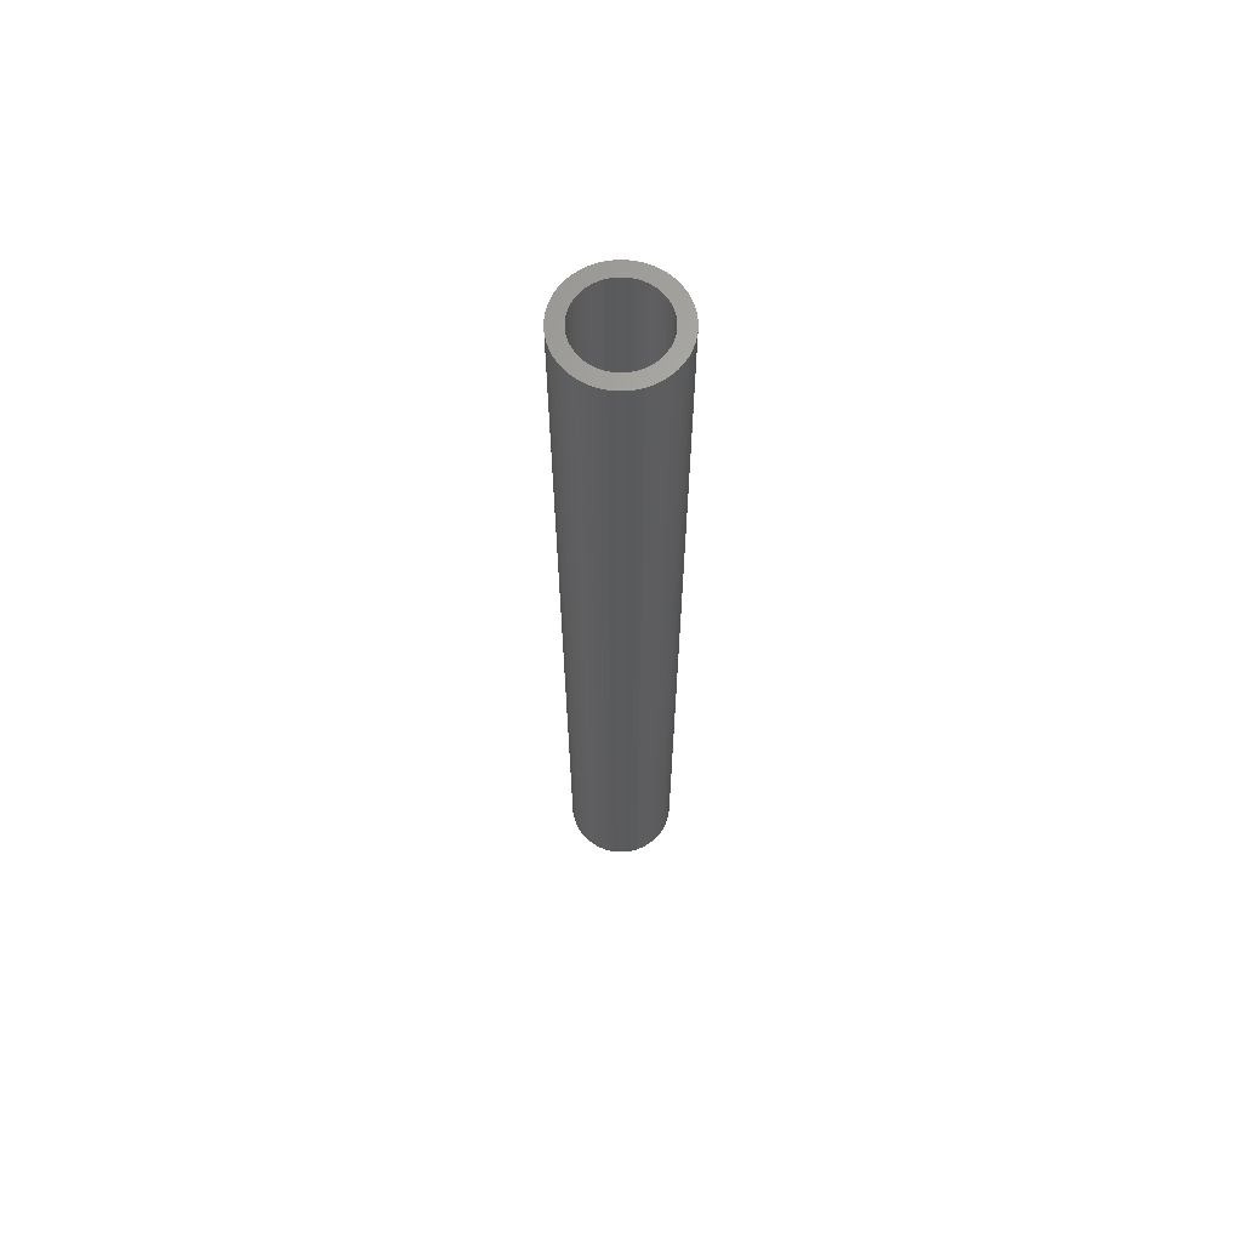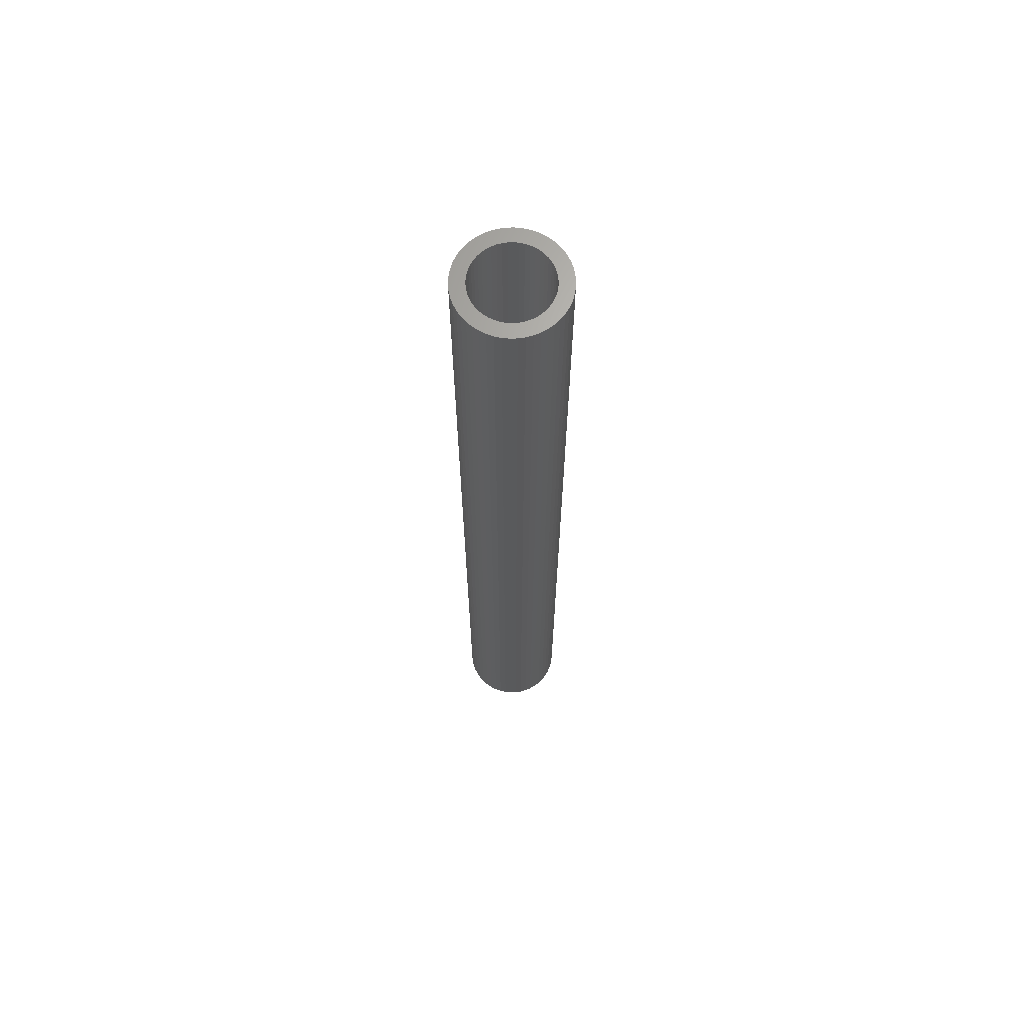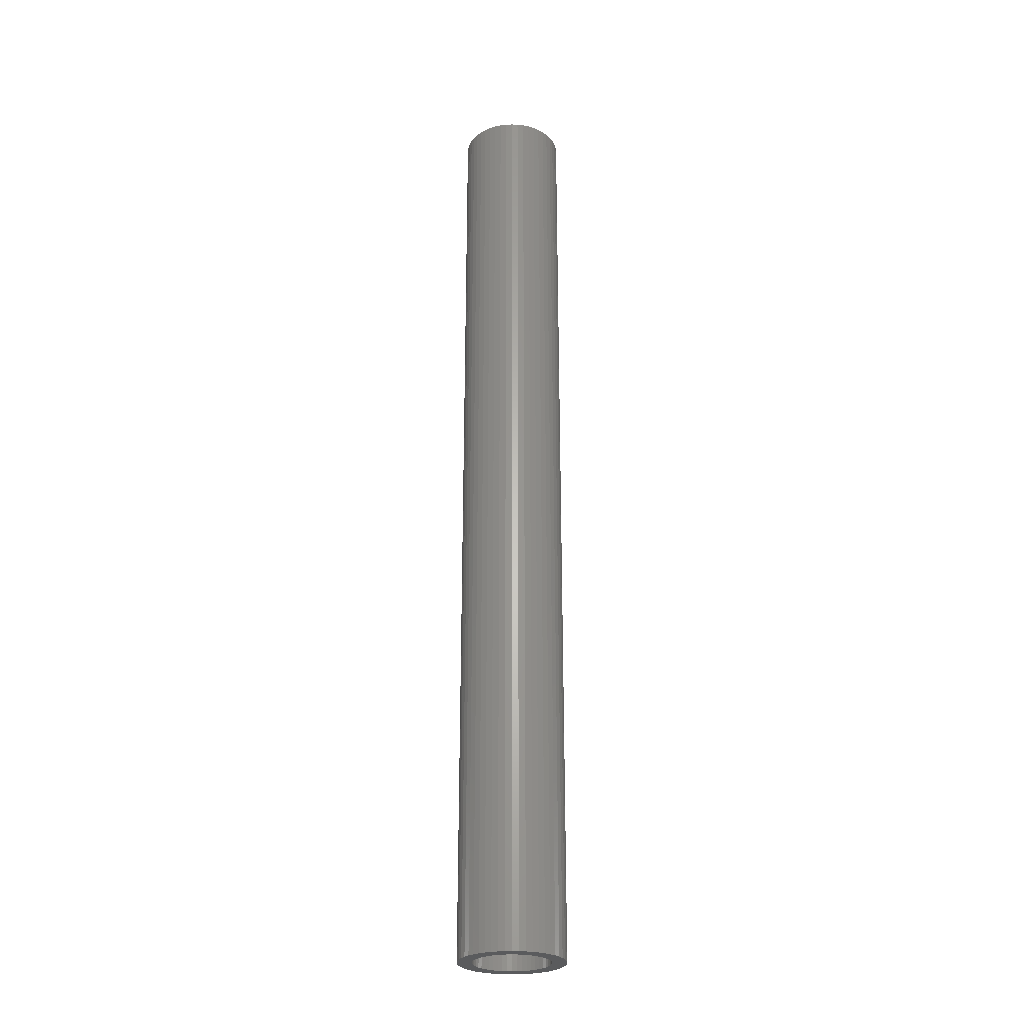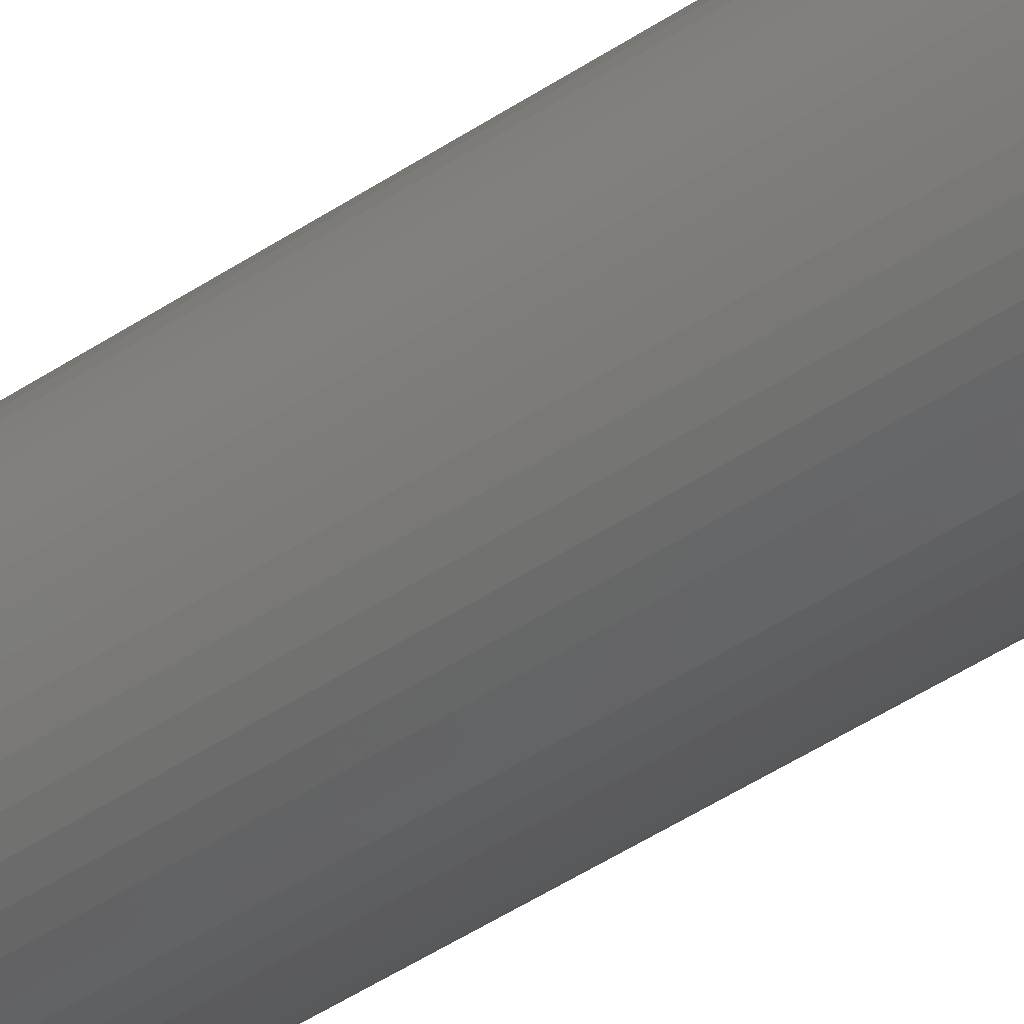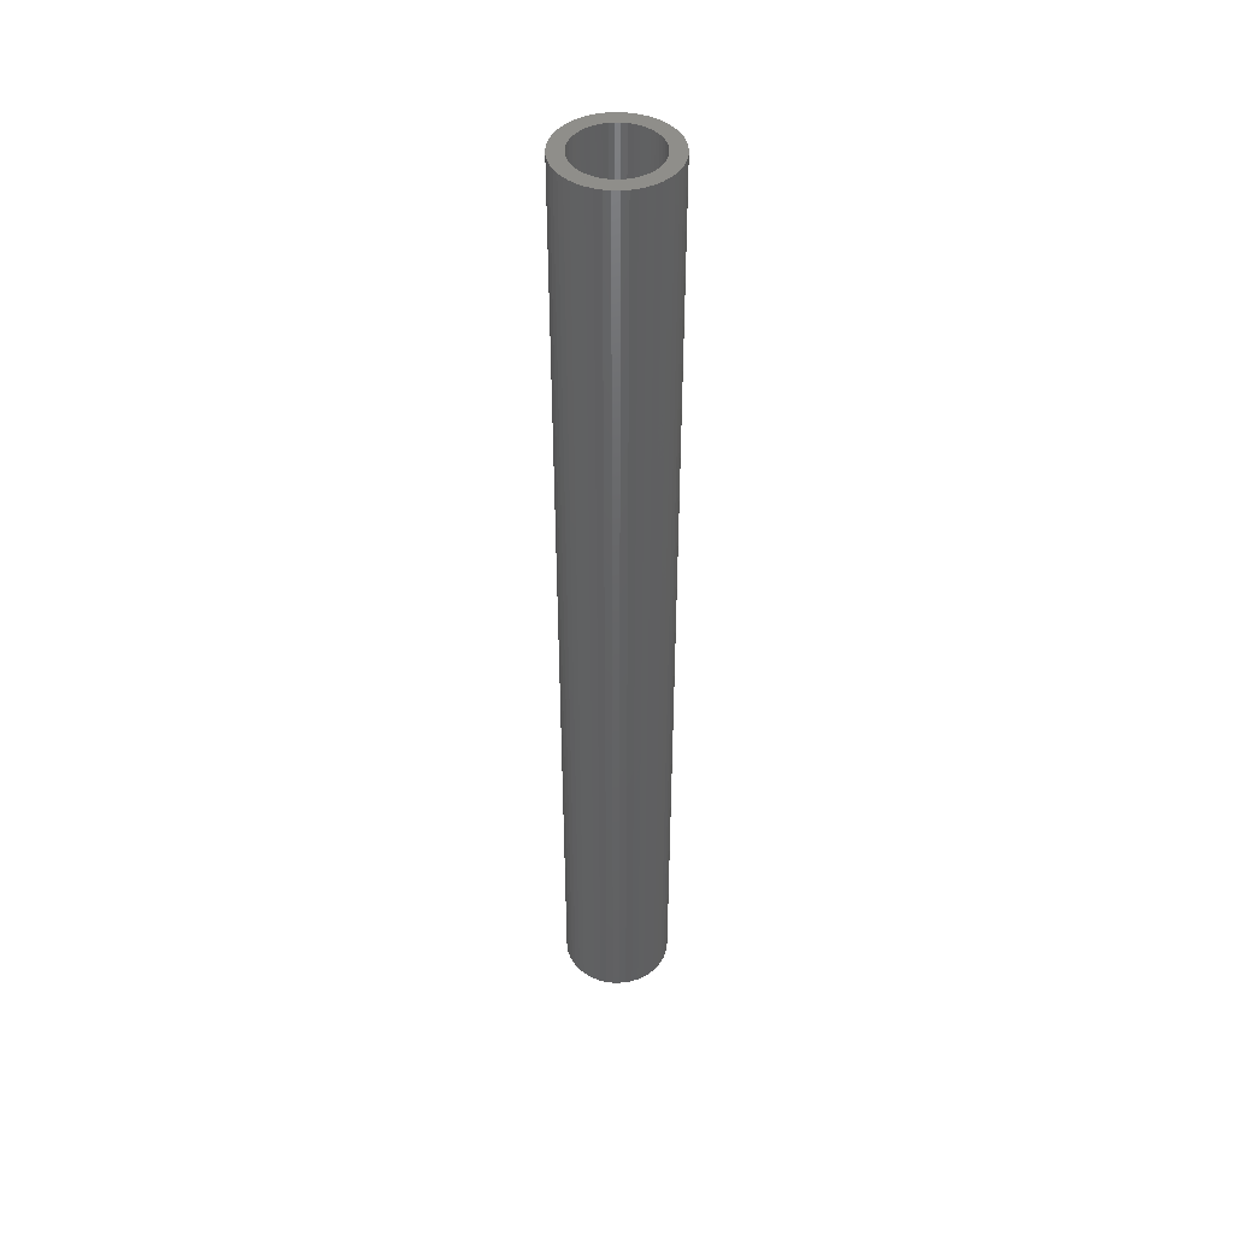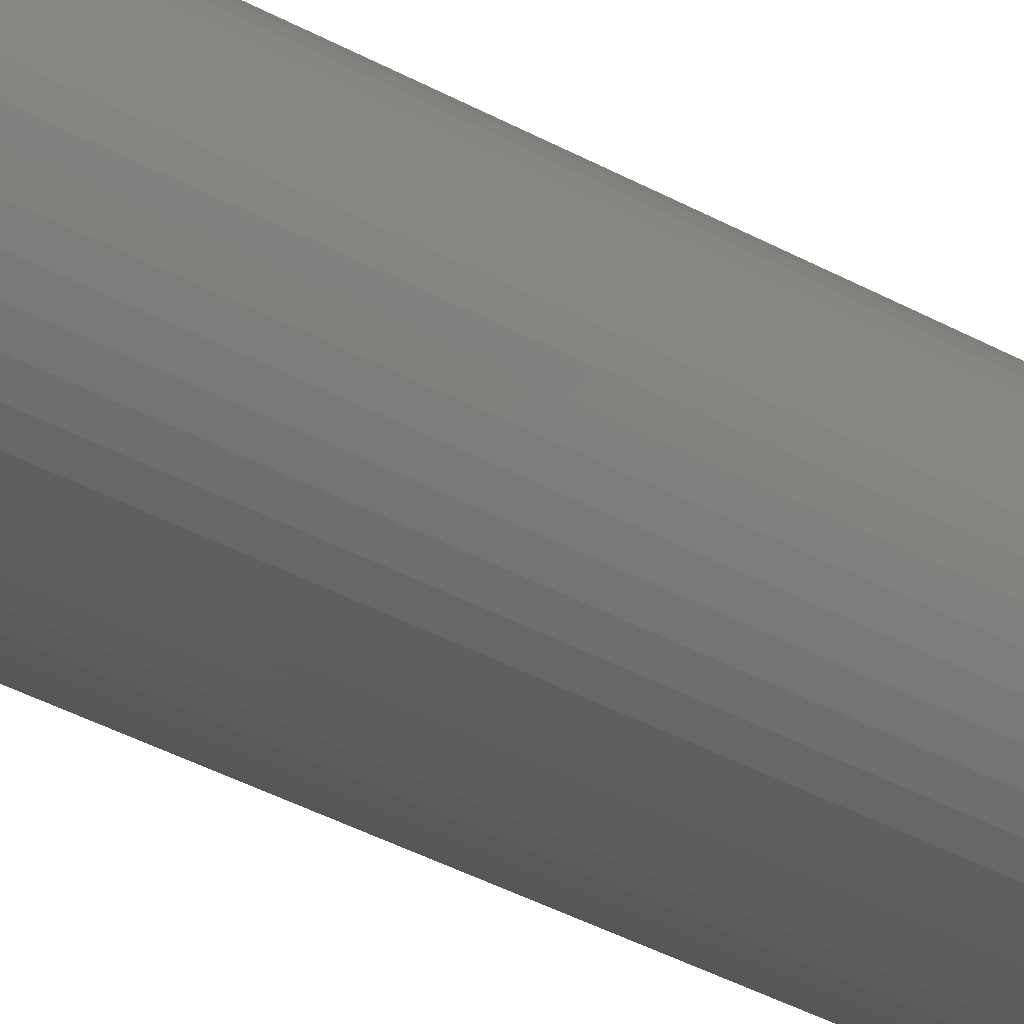
<metadata>
{"format":"stl","ext":"stl","renderer":"f3d","projection":"perspective","resolution":1024,"background":"white","views":[{"elev":65.1,"azim":-94.0,"up":"+Z"},{"elev":66.8,"azim":156.8,"up":"+Z"},{"elev":-26.3,"azim":176.6,"up":"+Z"},{"elev":-40.2,"azim":-49.4,"up":"+Y"},{"elev":44.6,"azim":94.5,"up":"+Z"},{"elev":-26.1,"azim":45.4,"up":"+Y"}]}
</metadata>
<code>
# stl→obj: 200 verts, 400 faces
v 5.5 0 50
v 5.457 0.6893 -50
v 5.457 0.6893 50
v 5.5 0 -50
v -5.5 0 -50
v -5.457 0.6893 50
v -5.457 0.6893 -50
v -5.5 0 50
v 0.3453 5.489 -50
v -0.3453 5.489 50
v 0.3453 5.489 50
v -0.3453 5.489 -50
v -0.3453 -5.489 -50
v 0.3453 -5.489 50
v -0.3453 -5.489 50
v 0.3453 -5.489 -50
v 4.009 3.765 -50
v 3.506 4.238 50
v 4.009 3.765 50
v 3.506 4.238 -50
v -3.506 4.238 -50
v -4.009 3.765 50
v -3.506 4.238 50
v -4.009 3.765 -50
v -1.7 5.231 -50
v -2.342 4.977 50
v -1.7 5.231 50
v -2.342 4.977 -50
v 4.009 -3.765 50
v 4.45 -3.233 -50
v 4.45 -3.233 50
v 4.009 -3.765 -50
v 5.114 2.025 50
v 4.82 2.65 -50
v 4.82 2.65 50
v 5.114 2.025 -50
v 2.342 4.977 -50
v 1.7 5.231 50
v 2.342 4.977 50
v 1.7 5.231 -50
v 1.031 5.403 50
v 1.031 5.403 -50
v 2.947 4.644 -50
v 2.947 4.644 50
v -5.114 2.025 -50
v -4.82 2.65 50
v -4.82 2.65 -50
v -5.114 2.025 50
v -4.45 3.233 -50
v -4.45 3.233 50
v 4 0 50
v 3.968 0.5013 50
v 5.327 1.368 50
v 5.457 -0.6893 50
v 3.874 0.9948 50
v 3.968 -0.5013 50
v 3.719 1.472 50
v 5.327 -1.368 50
v 3.505 1.927 50
v 4.45 3.233 50
v 3.874 -0.9948 50
v 3.236 2.351 50
v 5.114 -2.025 50
v 3.719 -1.472 50
v 2.916 2.738 50
v 2.55 3.082 50
v 2.143 3.377 50
v 1.703 3.619 50
v 1.236 3.804 50
v 0.7495 3.929 50
v 0.2512 3.992 50
v -0.2512 3.992 50
v -0.7495 3.929 50
v -1.031 5.403 50
v -1.236 3.804 50
v -1.703 3.619 50
v -2.143 3.377 50
v -2.947 4.644 50
v -2.55 3.082 50
v -2.916 2.738 50
v -3.236 2.351 50
v -3.505 1.927 50
v -3.719 1.472 50
v 4.82 -2.65 50
v 3.505 -1.927 50
v 3.236 -2.351 50
v 2.916 -2.738 50
v 3.506 -4.238 50
v 2.55 -3.082 50
v 2.947 -4.644 50
v 2.143 -3.377 50
v 2.342 -4.977 50
v 1.703 -3.619 50
v 1.7 -5.231 50
v 1.236 -3.804 50
v 1.031 -5.403 50
v 0.7495 -3.929 50
v 0.2512 -3.992 50
v -0.2512 -3.992 50
v -0.7495 -3.929 50
v -1.031 -5.403 50
v -1.236 -3.804 50
v -1.7 -5.231 50
v -1.703 -3.619 50
v -2.342 -4.977 50
v -2.143 -3.377 50
v -2.947 -4.644 50
v -2.55 -3.082 50
v -3.506 -4.238 50
v -2.916 -2.738 50
v -4.009 -3.765 50
v -3.236 -2.351 50
v -4.45 -3.233 50
v -3.505 -1.927 50
v -4.82 -2.65 50
v -3.719 -1.472 50
v -5.114 -2.025 50
v -3.874 -0.9948 50
v -5.327 -1.368 50
v -3.968 -0.5013 50
v -5.457 -0.6893 50
v -4 0 50
v -3.874 0.9948 50
v -5.327 1.368 50
v -3.968 0.5013 50
v -1.031 5.403 -50
v 4 0 -50
v 5.457 -0.6893 -50
v 3.968 -0.5013 -50
v 5.327 -1.368 -50
v 3.874 -0.9948 -50
v 5.114 -2.025 -50
v 3.968 0.5013 -50
v 3.719 -1.472 -50
v 4.82 -2.65 -50
v 5.327 1.368 -50
v 3.505 -1.927 -50
v 3.874 0.9948 -50
v 3.236 -2.351 -50
v 3.719 1.472 -50
v 2.916 -2.738 -50
v 3.506 -4.238 -50
v 2.55 -3.082 -50
v 2.947 -4.644 -50
v 2.143 -3.377 -50
v 2.342 -4.977 -50
v 1.703 -3.619 -50
v 1.7 -5.231 -50
v 1.236 -3.804 -50
v 1.031 -5.403 -50
v 0.7495 -3.929 -50
v 0.2512 -3.992 -50
v -0.2512 -3.992 -50
v -0.7495 -3.929 -50
v -1.031 -5.403 -50
v -1.236 -3.804 -50
v -1.7 -5.231 -50
v -1.703 -3.619 -50
v -2.342 -4.977 -50
v -2.143 -3.377 -50
v -2.947 -4.644 -50
v -2.55 -3.082 -50
v -3.506 -4.238 -50
v -2.916 -2.738 -50
v -4.009 -3.765 -50
v -3.236 -2.351 -50
v -4.45 -3.233 -50
v -3.505 -1.927 -50
v -4.82 -2.65 -50
v -5.114 -2.025 -50
v -3.719 -1.472 -50
v 3.505 1.927 -50
v 4.45 3.233 -50
v 3.236 2.351 -50
v 2.916 2.738 -50
v 2.55 3.082 -50
v 2.143 3.377 -50
v 1.703 3.619 -50
v 1.236 3.804 -50
v 0.7495 3.929 -50
v 0.2512 3.992 -50
v -0.2512 3.992 -50
v -0.7495 3.929 -50
v -1.236 3.804 -50
v -1.703 3.619 -50
v -2.143 3.377 -50
v -2.947 4.644 -50
v -2.55 3.082 -50
v -2.916 2.738 -50
v -3.236 2.351 -50
v -3.505 1.927 -50
v -3.719 1.472 -50
v -3.874 0.9948 -50
v -5.327 1.368 -50
v -3.968 0.5013 -50
v -4 0 -50
v -3.874 -0.9948 -50
v -5.327 -1.368 -50
v -3.968 -0.5013 -50
v -5.457 -0.6893 -50
f 1 2 3
f 2 1 4
f 5 6 7
f 6 5 8
f 9 10 11
f 10 9 12
f 13 14 15
f 14 13 16
f 17 18 19
f 18 17 20
f 21 22 23
f 22 21 24
f 25 26 27
f 26 25 28
f 29 30 31
f 30 29 32
f 33 34 35
f 34 33 36
f 37 38 39
f 38 37 40
f 40 41 38
f 41 40 42
f 43 39 44
f 39 43 37
f 45 46 47
f 46 45 48
f 49 22 24
f 22 49 50
f 51 1 3
f 52 3 53
f 1 51 54
f 55 53 33
f 56 54 51
f 57 33 35
f 54 56 58
f 59 35 60
f 61 58 56
f 62 60 19
f 58 61 63
f 64 63 61
f 3 52 51
f 53 55 52
f 33 57 55
f 65 19 18
f 35 59 57
f 60 62 59
f 66 18 44
f 19 65 62
f 18 66 65
f 67 44 39
f 44 67 66
f 39 68 67
f 38 68 39
f 38 69 68
f 41 69 38
f 41 70 69
f 11 70 41
f 11 71 70
f 11 72 71
f 10 72 11
f 10 73 72
f 74 73 10
f 74 75 73
f 27 75 74
f 27 76 75
f 26 76 27
f 76 26 77
f 78 77 26
f 77 78 79
f 23 79 78
f 79 23 80
f 22 80 23
f 80 22 81
f 50 81 22
f 81 50 82
f 46 82 50
f 48 83 46
f 82 46 83
f 63 64 84
f 85 84 64
f 84 85 31
f 86 31 85
f 31 86 29
f 87 29 86
f 29 87 88
f 89 88 87
f 88 89 90
f 91 90 89
f 90 91 92
f 93 92 91
f 93 94 92
f 95 94 93
f 95 96 94
f 97 96 95
f 97 14 96
f 98 14 97
f 99 14 98
f 99 15 14
f 100 15 99
f 100 101 15
f 102 101 100
f 102 103 101
f 104 103 102
f 105 104 106
f 104 105 103
f 107 106 108
f 109 108 110
f 106 107 105
f 111 110 112
f 113 112 114
f 108 109 107
f 115 114 116
f 117 116 118
f 119 118 120
f 110 111 109
f 121 120 122
f 83 48 123
f 124 123 48
f 112 113 111
f 123 124 125
f 114 115 113
f 6 125 124
f 116 117 115
f 125 6 122
f 118 119 117
f 8 122 6
f 120 121 119
f 122 8 121
f 12 74 10
f 74 12 126
f 127 4 128
f 129 128 130
f 4 127 2
f 131 130 132
f 133 2 127
f 134 132 135
f 2 133 136
f 137 135 30
f 138 136 133
f 139 30 32
f 136 138 36
f 140 36 138
f 128 129 127
f 130 131 129
f 132 134 131
f 141 32 142
f 135 137 134
f 30 139 137
f 143 142 144
f 32 141 139
f 142 143 141
f 145 144 146
f 144 145 143
f 146 147 145
f 148 147 146
f 148 149 147
f 150 149 148
f 150 151 149
f 16 151 150
f 16 152 151
f 16 153 152
f 13 153 16
f 13 154 153
f 155 154 13
f 155 156 154
f 157 156 155
f 157 158 156
f 159 158 157
f 158 159 160
f 161 160 159
f 160 161 162
f 163 162 161
f 162 163 164
f 165 164 163
f 164 165 166
f 167 166 165
f 166 167 168
f 169 168 167
f 170 171 169
f 168 169 171
f 36 140 34
f 172 34 140
f 34 172 173
f 174 173 172
f 173 174 17
f 175 17 174
f 17 175 20
f 176 20 175
f 20 176 43
f 177 43 176
f 43 177 37
f 178 37 177
f 178 40 37
f 179 40 178
f 179 42 40
f 180 42 179
f 180 9 42
f 181 9 180
f 182 9 181
f 182 12 9
f 183 12 182
f 183 126 12
f 184 126 183
f 184 25 126
f 185 25 184
f 28 185 186
f 185 28 25
f 187 186 188
f 21 188 189
f 186 187 28
f 24 189 190
f 49 190 191
f 188 21 187
f 47 191 192
f 45 192 193
f 194 193 195
f 189 24 21
f 7 195 196
f 171 170 197
f 198 197 170
f 190 49 24
f 197 198 199
f 191 47 49
f 200 199 198
f 192 45 47
f 199 200 196
f 193 194 45
f 5 196 200
f 195 7 194
f 196 5 7
f 16 96 14
f 96 16 150
f 148 92 94
f 92 148 146
f 53 36 33
f 36 53 136
f 3 136 53
f 136 3 2
f 60 17 19
f 17 60 173
f 35 173 60
f 173 35 34
f 42 11 41
f 11 42 9
f 20 44 18
f 44 20 43
f 47 50 49
f 50 47 46
f 194 48 45
f 48 194 124
f 7 124 194
f 124 7 6
f 28 78 26
f 78 28 187
f 187 23 78
f 23 187 21
f 126 27 74
f 27 126 25
f 54 4 1
f 4 54 128
f 146 90 92
f 90 146 144
f 142 29 88
f 29 142 32
f 84 132 63
f 132 84 135
f 169 117 170
f 117 169 115
f 63 130 58
f 130 63 132
f 198 121 200
f 121 198 119
f 200 8 5
f 8 200 121
f 170 119 198
f 119 170 117
f 150 94 96
f 94 150 148
f 58 128 54
f 128 58 130
f 31 135 84
f 135 31 30
f 144 88 90
f 88 144 142
f 155 15 101
f 15 155 13
f 159 103 105
f 103 159 157
f 157 101 103
f 101 157 155
f 165 113 167
f 113 165 111
f 165 109 111
f 109 165 163
f 167 115 169
f 115 167 113
f 161 105 107
f 105 161 159
f 163 107 109
f 107 163 161
f 127 52 133
f 52 127 51
f 122 195 125
f 195 122 196
f 182 71 72
f 71 182 181
f 152 99 98
f 99 152 153
f 176 65 66
f 65 176 175
f 189 79 80
f 79 189 188
f 185 75 76
f 75 185 184
f 140 59 172
f 59 140 57
f 172 62 174
f 62 172 59
f 179 68 69
f 68 179 178
f 180 69 70
f 69 180 179
f 177 66 67
f 66 177 176
f 82 190 81
f 190 82 191
f 81 189 80
f 189 81 190
f 123 192 83
f 192 123 193
f 186 76 77
f 76 186 185
f 184 73 75
f 73 184 183
f 151 98 97
f 98 151 152
f 138 57 140
f 57 138 55
f 133 55 138
f 55 133 52
f 174 65 175
f 65 174 62
f 181 70 71
f 70 181 180
f 178 67 68
f 67 178 177
f 83 191 82
f 191 83 192
f 125 193 123
f 193 125 195
f 183 72 73
f 72 183 182
f 129 51 127
f 51 129 56
f 141 86 139
f 86 141 87
f 134 61 131
f 61 134 64
f 131 56 129
f 56 131 61
f 156 104 102
f 104 156 158
f 147 95 93
f 95 147 149
f 188 77 79
f 77 188 186
f 145 93 91
f 93 145 147
f 139 85 137
f 85 139 86
f 154 102 100
f 102 154 156
f 110 166 112
f 166 110 164
f 114 171 116
f 171 114 168
f 116 197 118
f 197 116 171
f 120 196 122
f 196 120 199
f 149 97 95
f 97 149 151
f 141 89 87
f 89 141 143
f 143 91 89
f 91 143 145
f 137 64 134
f 64 137 85
f 153 100 99
f 100 153 154
f 158 106 104
f 106 158 160
f 112 168 114
f 168 112 166
f 118 199 120
f 199 118 197
f 162 110 108
f 110 162 164
f 160 108 106
f 108 160 162

</code>
